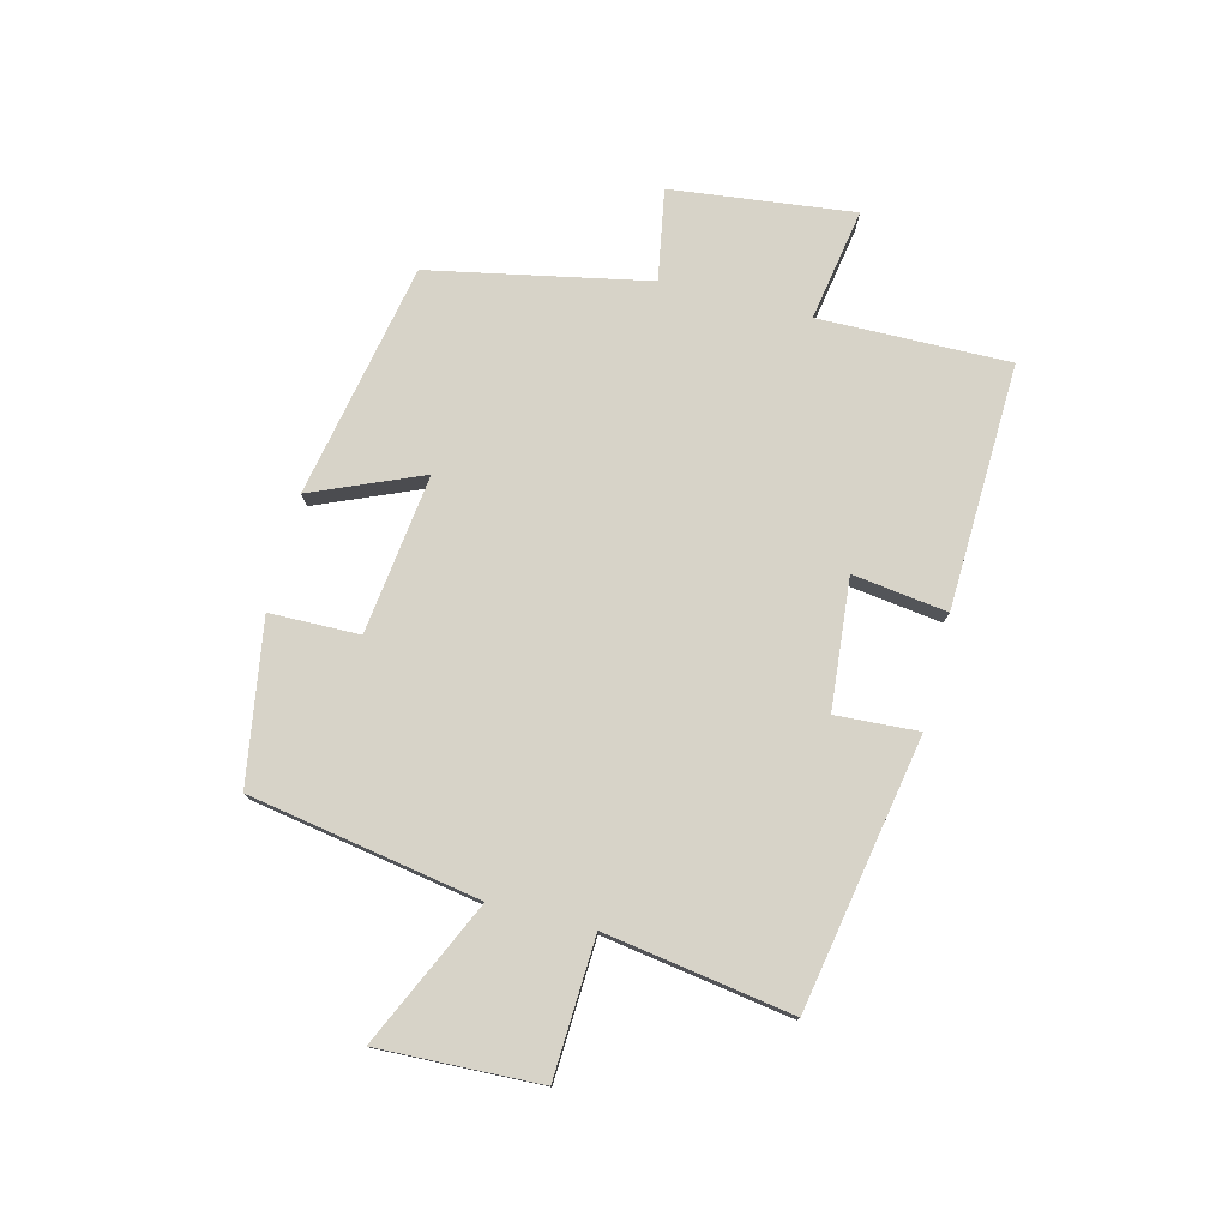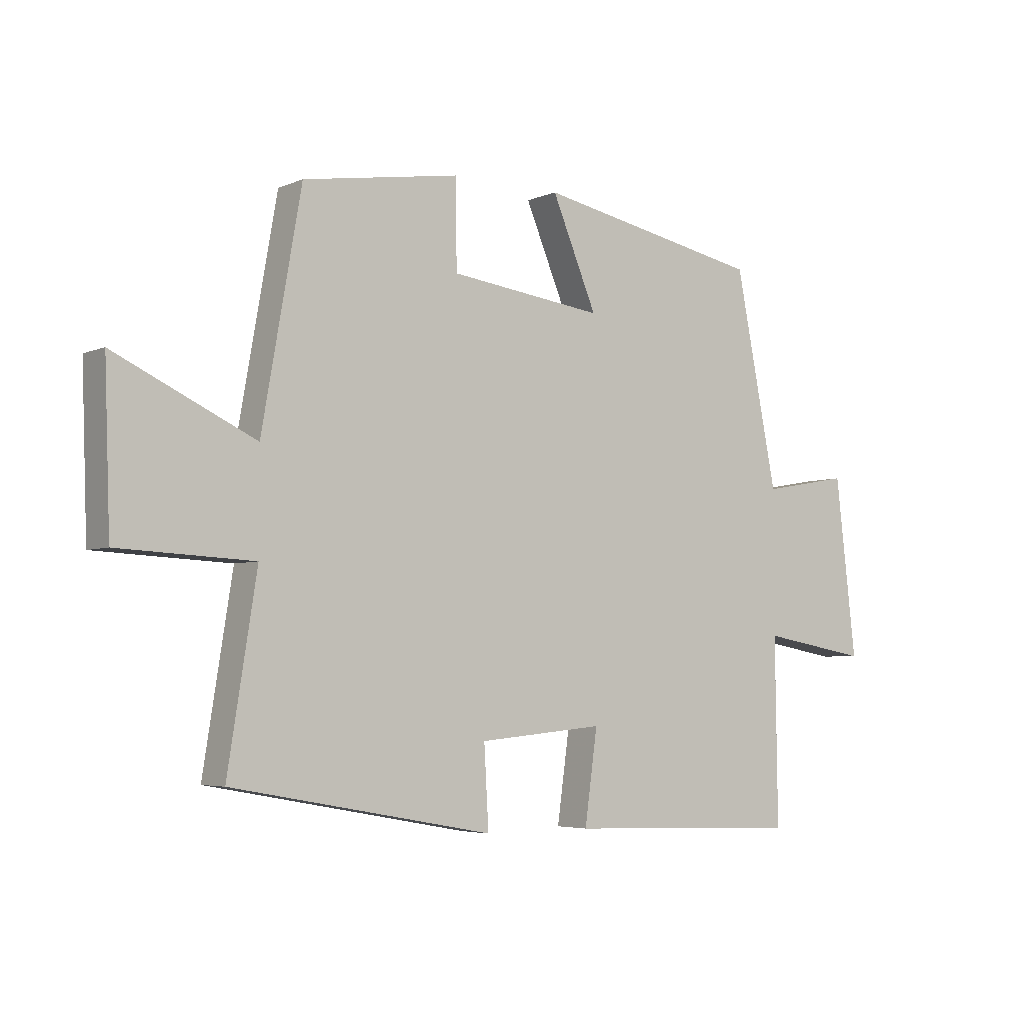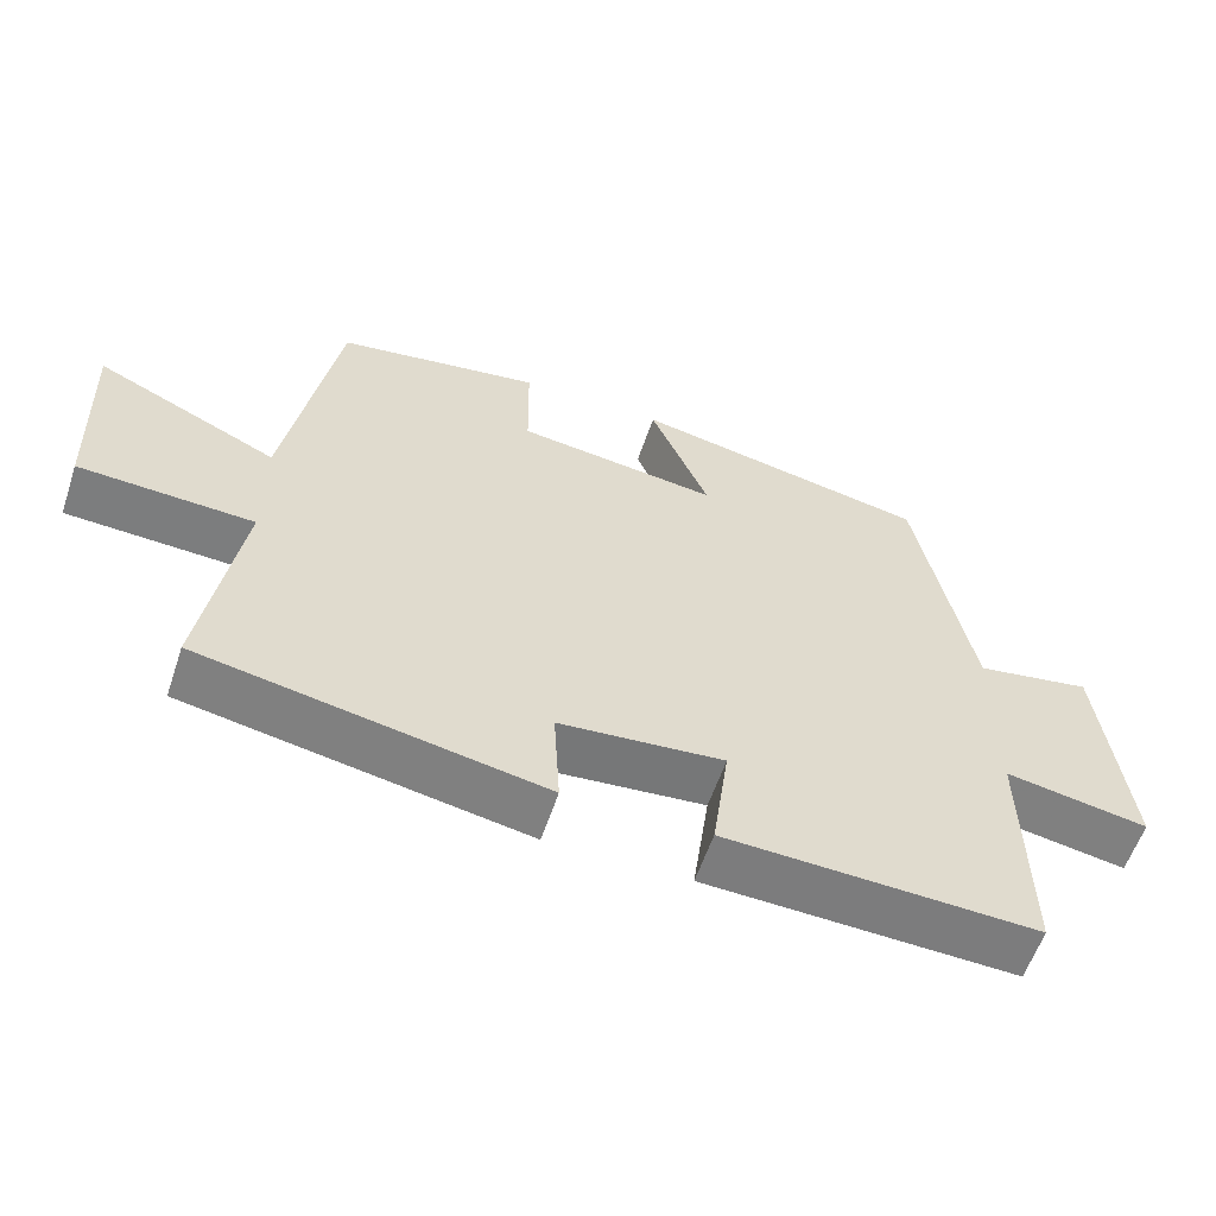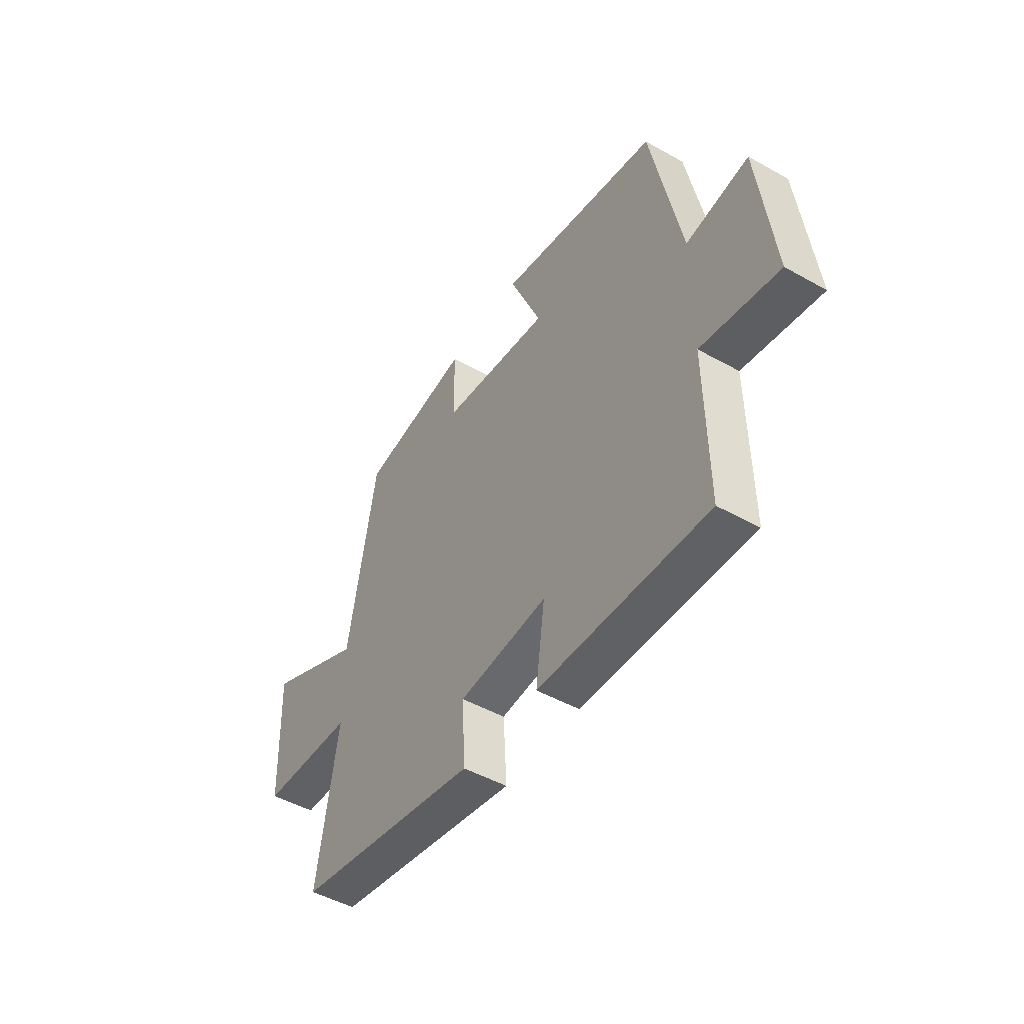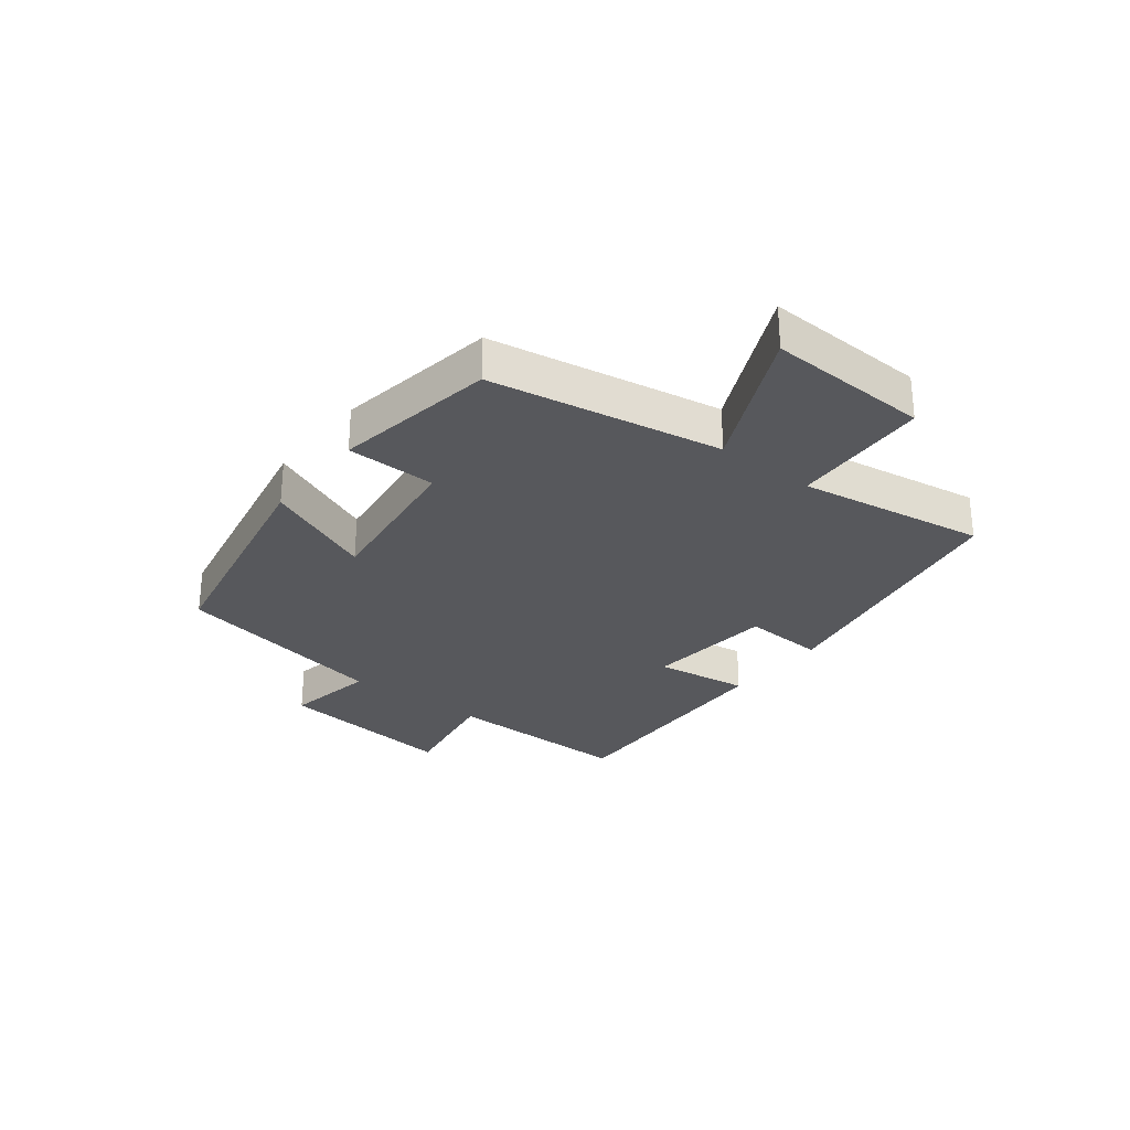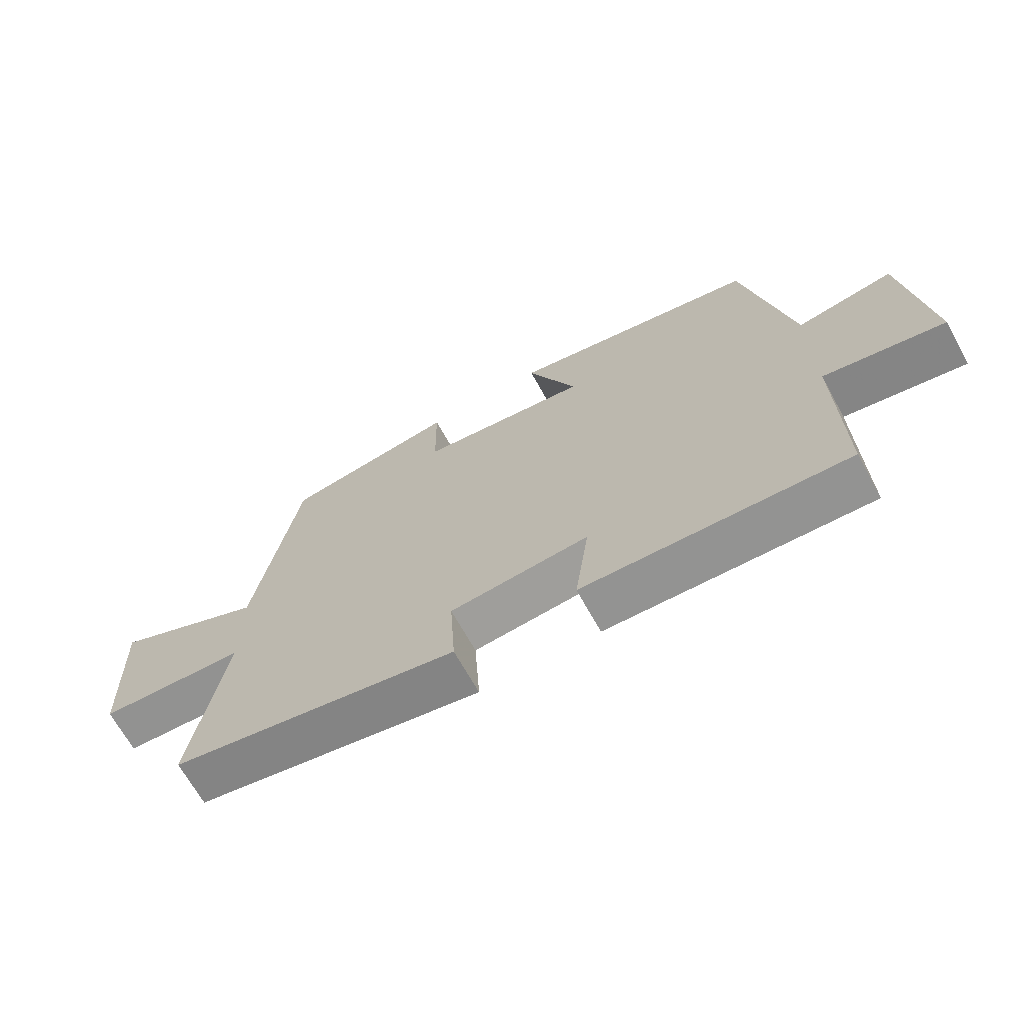
<metadata>
{"format":"obj","ext":"obj","renderer":"f3d","projection":"perspective","resolution":1024,"background":"white","views":[{"elev":76.8,"azim":104.1,"up":"+Y"},{"elev":-4.5,"azim":143.2,"up":"+Z"},{"elev":-58.4,"azim":161.5,"up":"+Z"},{"elev":-48.0,"azim":-122.2,"up":"+Z"},{"elev":-28.5,"azim":52.0,"up":"+Y"},{"elev":-67.9,"azim":-151.1,"up":"+Z"}]}
</metadata>
<code>
v -0.504 0.07 -0.515
v -0.5 0.07 -0.194
v -0.689 0.07 -0.227
v -0.653 0.07 0.081
v -0.5 0.07 0.054
v -0.427 0.07 0.422
v -0.032 0.07 0.5
v -0.11 0.07 0.315
v 0.158 0.07 0.349
v 0.16 0.07 0.5
v 0.432 0.07 0.456
v 0.5 0.07 0.068
v 0.742 0.07 0.181
v 0.732 0.07 -0.091
v 0.5 0.07 -0.102
v 0.55 0.07 -0.417
v 0.097 0.07 -0.5
v 0.105 0.07 -0.361
v -0.113 0.07 -0.341
v -0.091 0.07 -0.5
v -0.504 0 -0.515
v -0.5 0 -0.194
v -0.689 0 -0.227
v -0.653 0 0.081
v -0.5 0 0.054
v -0.427 0 0.422
v -0.032 0 0.5
v -0.11 0 0.315
v 0.158 0 0.349
v 0.16 0 0.5
v 0.432 0 0.456
v 0.5 0 0.068
v 0.742 0 0.181
v 0.732 0 -0.091
v 0.5 0 -0.102
v 0.55 0 -0.417
v 0.097 0 -0.5
v 0.105 0 -0.361
v -0.113 0 -0.341
v -0.091 0 -0.5
f 19 20 1 2
f 18 19 2
f 15 16 17 18
f 15 18 2
f 12 13 14 15
f 11 12 15
f 10 11 15
f 9 10 15
f 8 9 15 2
f 7 8 2
f 6 7 2
f 5 6 2
f 2 3 4 5
f 22 21 40 39
f 22 39 38
f 38 37 36 35
f 22 38 35
f 35 34 33 32
f 35 32 31
f 35 31 30
f 35 30 29
f 22 35 29 28
f 22 28 27
f 22 27 26
f 22 26 25
f 25 24 23 22
f 1 21 22 2
f 2 22 23 3
f 3 23 24 4
f 4 24 25 5
f 5 25 26 6
f 6 26 27 7
f 7 27 28 8
f 8 28 29 9
f 9 29 30 10
f 10 30 31 11
f 11 31 32 12
f 12 32 33 13
f 13 33 34 14
f 14 34 35 15
f 15 35 36 16
f 16 36 37 17
f 17 37 38 18
f 18 38 39 19
f 19 39 40 20
f 20 40 21 1

</code>
